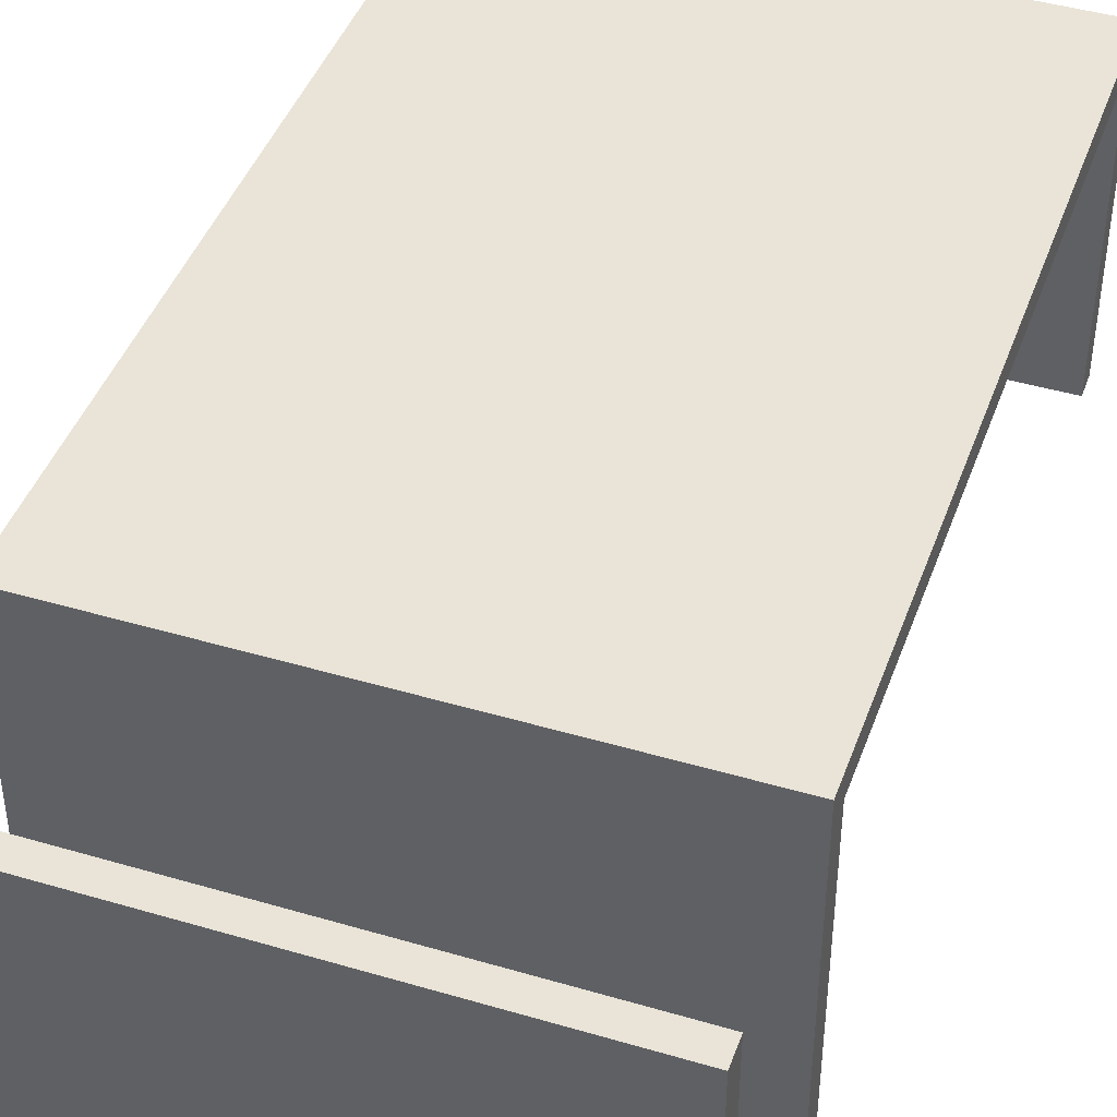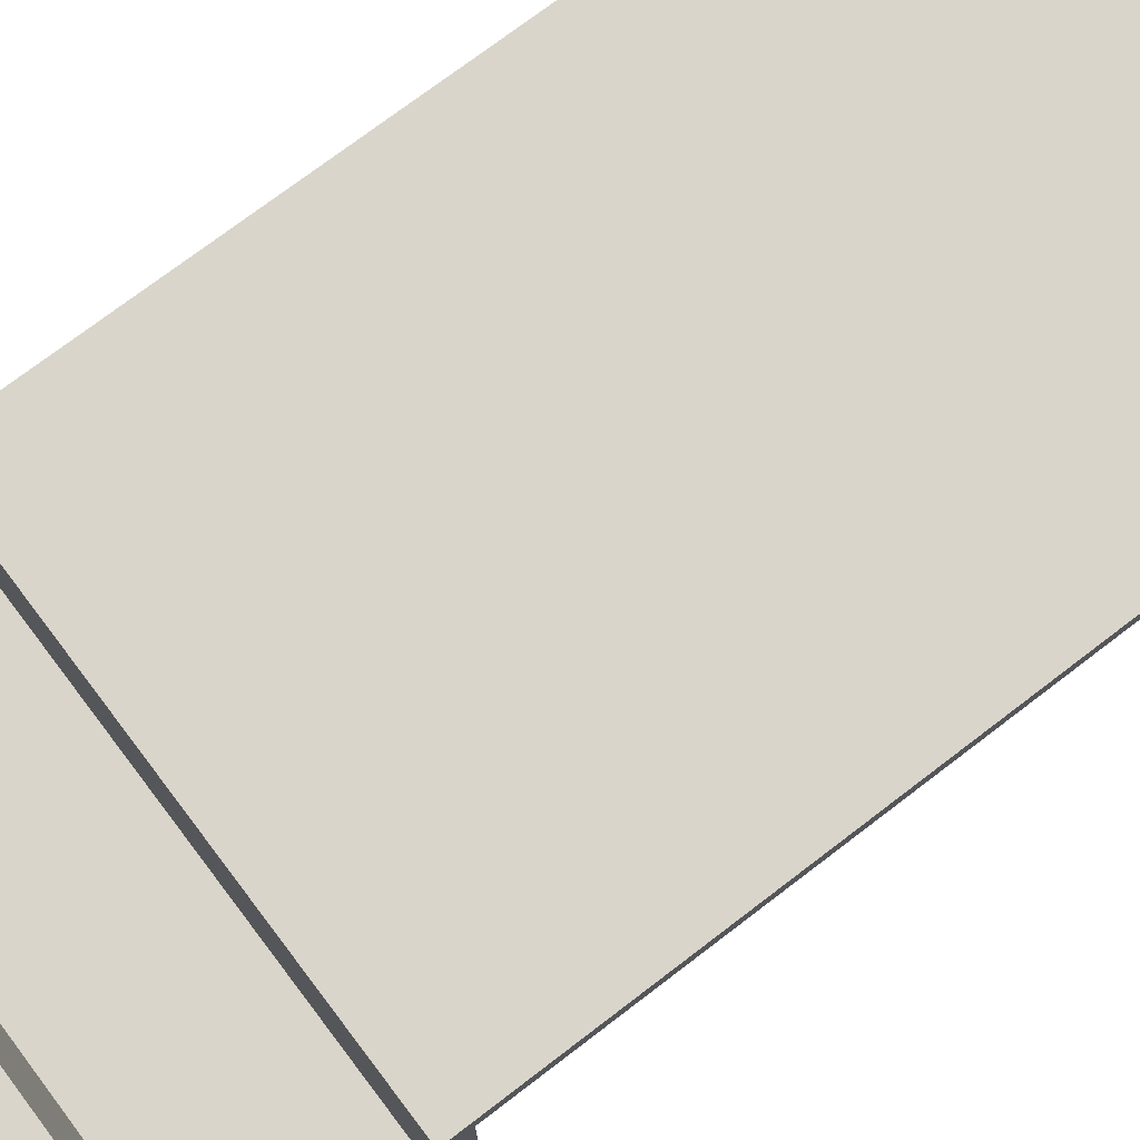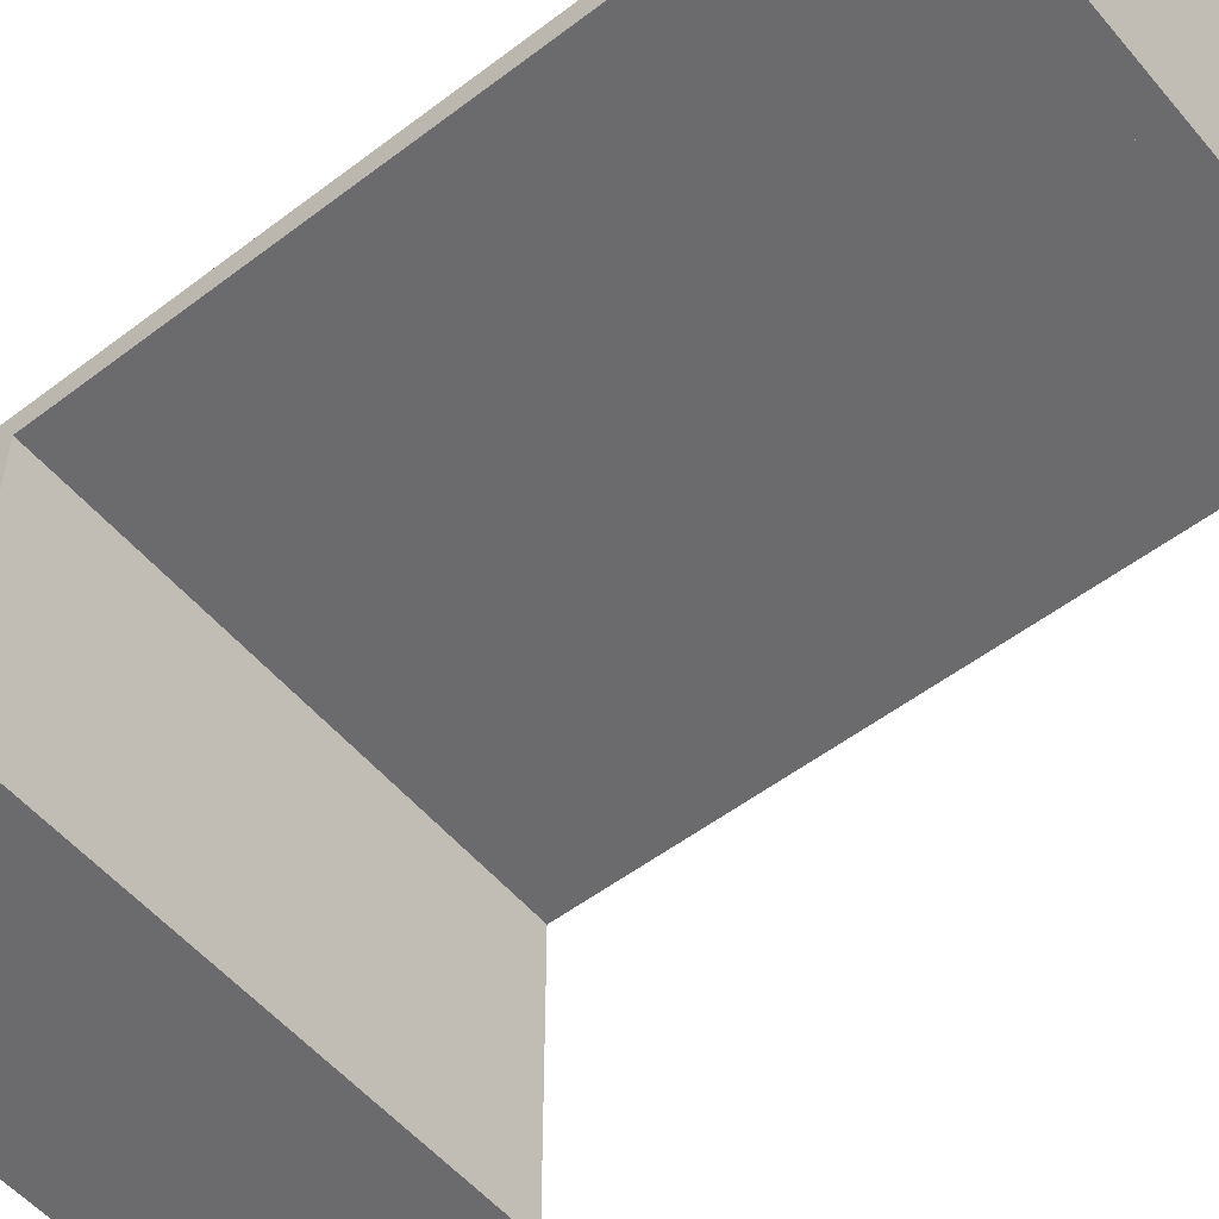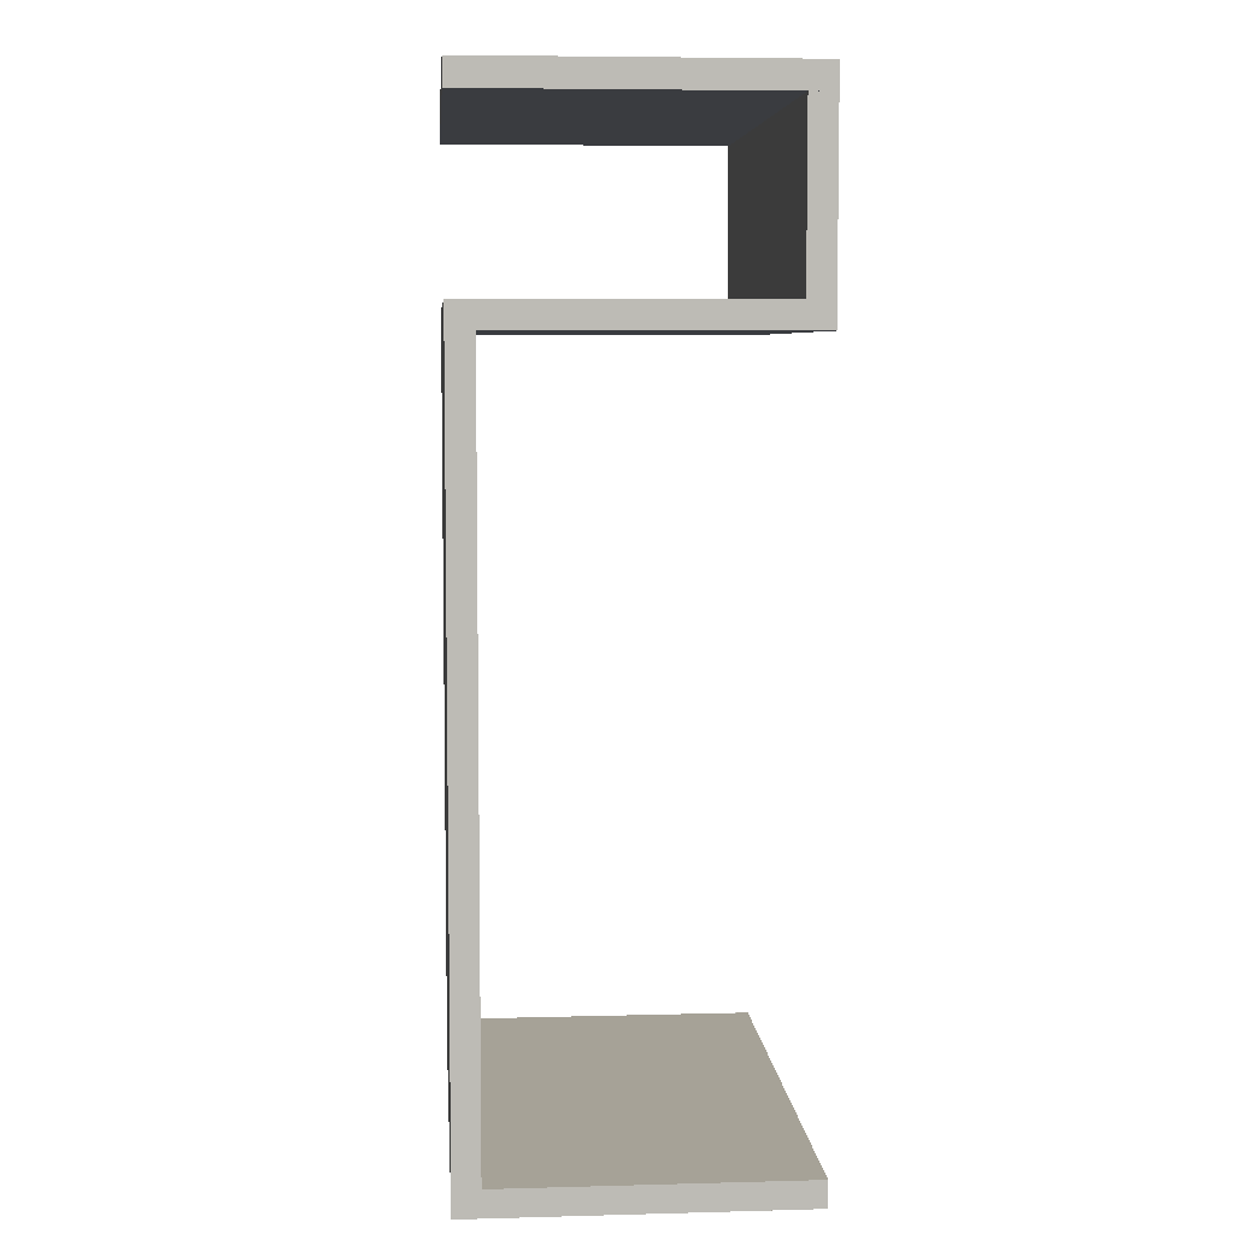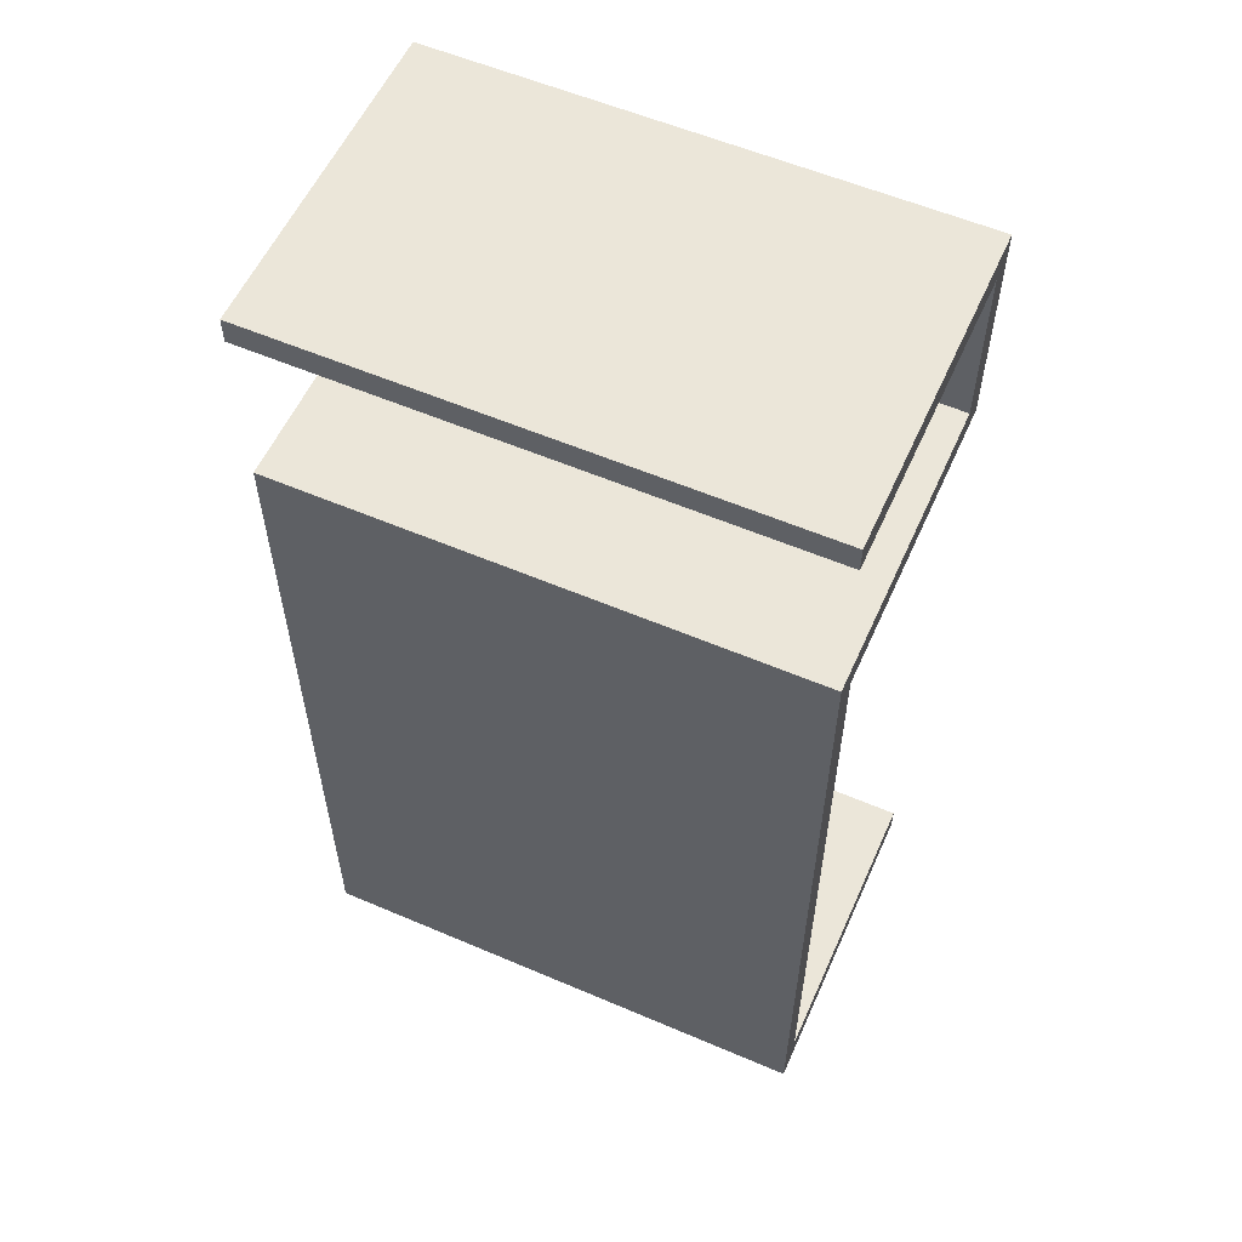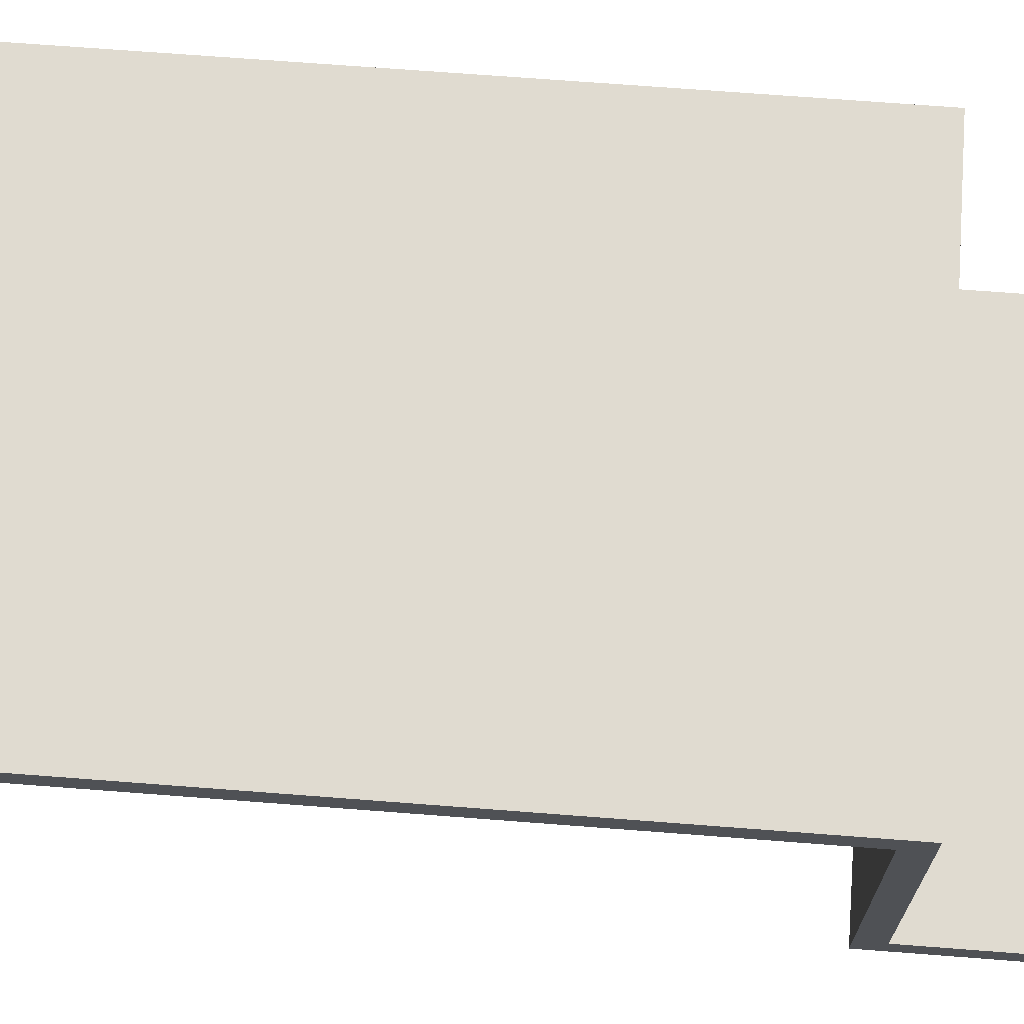
<metadata>
{"format":"obj","ext":"obj","renderer":"f3d","projection":"perspective","resolution":1024,"background":"white","views":[{"elev":43.5,"azim":19.2,"up":"+Y"},{"elev":74.6,"azim":52.7,"up":"+Y"},{"elev":-53.5,"azim":129.1,"up":"+Y"},{"elev":6.4,"azim":-94.5,"up":"+Z"},{"elev":57.2,"azim":-156.0,"up":"+Z"},{"elev":70.0,"azim":-85.6,"up":"+Y"}]}
</metadata>
<code>
g Mesh1 Group1 Model
v 80 0 -0
v 80 0 -4
v 80 50 -4
v 80 50 -0
f 1 2 3 4
v 0 0 -0
v 0 0 -4
f 2 1 5 6
v 0 50 -0
f 5 1 4 7
v 0 50 -4
f 4 3 8 7
f 2 6 8 3
f 6 5 7 8
g Mesh2 Group1 Model
l 2 3
l 1 2
l 1 4
l 5 1
l 5 7
l 6 5
l 2 6
l 6 8
l 8 7
l 3 8
l 4 3
l 7 4
g Mesh3 Group2 Model
v 80 4 -4
v 0 4 -4
f 9 10 6 2
v 80 4 -34
v 0 4 -34
f 10 9 11 12
v 80 0 -34
f 9 2 13 11
v 0 0 -34
f 2 6 14 13
f 6 10 12 14
f 12 11 13 14
g Mesh4 Group2 Model
l 2 13
l 2 6
l 9 2
l 10 9
l 6 10
l 6 14
l 14 12
l 13 14
l 11 13
l 12 11
l 10 12
l 9 11
g Mesh5 Group3 Model
v 0 4 -30
v 0 50 -30
v 0 50 -34
f 12 15 16 17
v 80 4 -30
f 15 12 11 18
v 80 50 -34
f 11 12 17 19
v 80 50 -30
f 17 16 20 19
f 15 18 20 16
f 18 11 19 20
g Mesh6 Group3 Model
l 16 17
l 15 16
l 15 12
l 18 15
l 18 20
l 11 18
l 11 19
l 12 11
l 12 17
l 17 19
l 19 20
l 20 16
g Mesh7 Group4 Model
v 80 50 -150
v 80 46 -150
v 0 46 -150
v 0 50 -150
f 21 22 23 24
v 80 46 -34
f 19 25 22 21
v 0 46 -34
f 25 19 17 26
f 17 19 21 24
f 26 17 24 23
f 25 26 23 22
g Mesh8 Group4 Model
l 25 19
l 26 25
l 17 26
l 19 17
l 19 21
l 22 21
l 23 22
l 24 23
l 21 24
l 17 24
l 26 23
l 25 22
g Mesh9 Group5 Model
v 80 46 -146
v 80 0 -146
v 80 0 -150
f 22 27 28 29
v 0 46 -146
f 30 27 22 23
v 0 0 -146
f 27 30 31 28
v 0 0 -150
f 30 23 32 31
f 23 22 29 32
f 28 31 32 29
g Mesh10 Group5 Model
l 29 32
l 22 29
l 27 22
l 27 28
l 30 27
l 23 30
l 23 32
l 22 23
l 32 31
l 30 31
l 31 28
l 28 29

</code>
